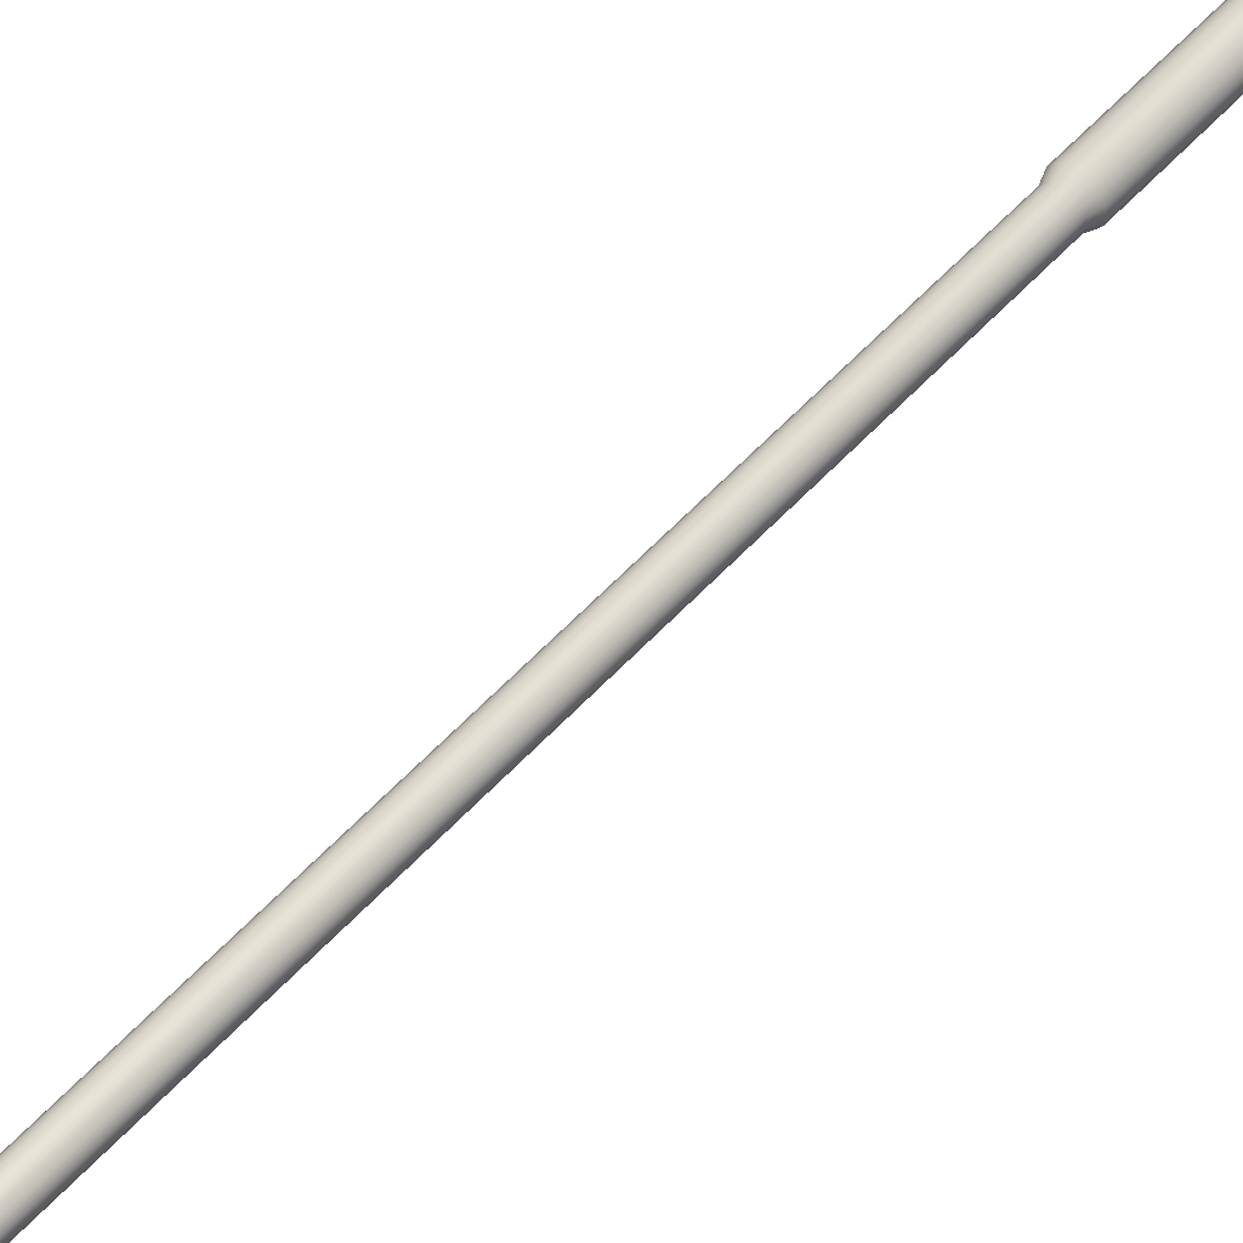
<metadata>
{"format":"obj","ext":"obj","renderer":"f3d","projection":"perspective","resolution":1024,"background":"white","views":[{"elev":55.9,"azim":-138.5,"up":"+Z"}]}
</metadata>
<code>
o traffic_signs-01.004
v 2e-06 4.605 0.04671
v -0.298 4.64 0.04671
v -0.3 4.605 0.04671
v -0.2919 4.674 0.04671
v -0.2819 4.708 0.04671
v -0.2681 4.74 0.04671
v -0.2506 4.77 0.04671
v -0.2298 4.798 0.04671
v -0.2059 4.823 0.04671
v -0.1791 4.846 0.04671
v -0.15 4.865 0.04671
v -0.1188 4.88 0.04671
v -0.08604 4.892 0.04671
v -0.05209 4.9 0.04671
v -0.01744 4.904 0.04671
v 0.01745 4.904 0.04671
v 0.0521 4.9 0.04671
v 0.08604 4.892 0.04671
v 0.1188 4.88 0.04671
v 0.15 4.865 0.04671
v 0.1792 4.846 0.04671
v 0.2059 4.823 0.0467
v 0.2298 4.798 0.0467
v 0.2506 4.77 0.0467
v 0.2681 4.74 0.0467
v 0.2819 4.708 0.0467
v 0.2919 4.674 0.0467
v 0.298 4.64 0.0467
v 0.3 4.605 0.0467
v 0.298 4.57 0.0467
v 0.2919 4.536 0.0467
v 0.2819 4.502 0.0467
v 0.2681 4.47 0.0467
v 0.2506 4.44 0.0467
v 0.2298 4.412 0.0467
v 0.2059 4.387 0.0467
v 0.1792 4.364 0.04671
v 0.15 4.345 0.04671
v 0.1188 4.33 0.04671
v 0.08604 4.318 0.04671
v 0.0521 4.31 0.04671
v 0.01745 4.305 0.04671
v -0.01744 4.305 0.04671
v -0.05209 4.31 0.04671
v -0.08604 4.318 0.04671
v -0.1188 4.33 0.04671
v -0.15 4.345 0.04671
v -0.1791 4.364 0.04671
v -0.2059 4.387 0.04671
v -0.2298 4.412 0.04671
v -0.2506 4.44 0.04671
v -0.2681 4.47 0.04671
v -0.2819 4.502 0.04671
v -0.2919 4.536 0.04671
v -0.298 4.57 0.04671
v -0.5959 4.675 0.04671
v -0.6 4.605 0.04671
v -0.5838 4.743 0.04671
v -0.5638 4.81 0.04671
v -0.5362 4.874 0.04671
v -0.5013 4.935 0.04671
v -0.4596 4.991 0.04671
v -0.4117 5.041 0.04671
v -0.3583 5.086 0.04671
v -0.3 5.125 0.04671
v -0.2376 5.156 0.04671
v -0.1721 5.18 0.04671
v -0.1042 5.196 0.04671
v -0.03489 5.204 0.04671
v 0.03489 5.204 0.04671
v 0.1042 5.196 0.04671
v 0.1721 5.18 0.04671
v 0.2376 5.156 0.0467
v 0.3 5.125 0.0467
v 0.3583 5.086 0.0467
v 0.4117 5.041 0.0467
v 0.4596 4.991 0.0467
v 0.5013 4.935 0.0467
v 0.5362 4.874 0.0467
v 0.5638 4.81 0.0467
v 0.5838 4.743 0.0467
v 0.5959 4.675 0.0467
v 0.6 4.605 0.0467
v 0.5959 4.535 0.0467
v 0.5838 4.467 0.0467
v 0.5638 4.4 0.0467
v 0.5362 4.336 0.0467
v 0.5013 4.275 0.0467
v 0.4596 4.219 0.0467
v 0.4117 4.169 0.0467
v 0.3583 4.124 0.0467
v 0.3 4.085 0.0467
v 0.2376 4.054 0.0467
v 0.1721 4.03 0.04671
v 0.1042 4.014 0.04671
v 0.03489 4.006 0.04671
v -0.03488 4.006 0.04671
v -0.1042 4.014 0.04671
v -0.1721 4.03 0.04671
v -0.2376 4.054 0.04671
v -0.3 4.085 0.04671
v -0.3583 4.124 0.04671
v -0.4117 4.169 0.04671
v -0.4596 4.219 0.04671
v -0.5013 4.275 0.04671
v -0.5362 4.336 0.04671
v -0.5638 4.4 0.04671
v -0.5838 4.467 0.04671
v -0.5959 4.535 0.04671
v -0.5959 4.675 0.04271
v -0.6 4.605 0.04271
v -0.5838 4.743 0.04271
v -0.5638 4.81 0.04271
v -0.5362 4.874 0.04271
v -0.5013 4.935 0.04271
v -0.4596 4.991 0.04271
v -0.4117 5.041 0.04271
v -0.3583 5.086 0.04271
v -0.3 5.125 0.04271
v -0.2376 5.156 0.04271
v -0.1721 5.18 0.04271
v -0.1042 5.196 0.04271
v -0.03489 5.204 0.04271
v 0.03489 5.204 0.04271
v 0.1042 5.196 0.04271
v 0.1721 5.18 0.04271
v 0.2376 5.156 0.0427
v 0.3 5.125 0.0427
v 0.3583 5.086 0.0427
v 0.4117 5.041 0.0427
v 0.4596 4.991 0.0427
v 0.5013 4.935 0.0427
v 0.5362 4.874 0.0427
v 0.5638 4.81 0.0427
v 0.5838 4.743 0.0427
v 0.5959 4.675 0.0427
v 0.6 4.605 0.0427
v 0.5959 4.535 0.0427
v 0.5838 4.467 0.0427
v 0.5638 4.4 0.0427
v 0.5362 4.336 0.0427
v 0.5013 4.275 0.0427
v 0.4596 4.219 0.0427
v 0.4117 4.169 0.0427
v 0.3583 4.124 0.0427
v 0.3 4.085 0.0427
v 0.2376 4.054 0.0427
v 0.1721 4.03 0.04271
v 0.1042 4.014 0.04271
v 0.03489 4.006 0.04271
v -0.03488 4.006 0.04271
v -0.1042 4.014 0.04271
v -0.1721 4.03 0.04271
v -0.2376 4.054 0.04271
v -0.3 4.085 0.04271
v -0.3583 4.124 0.04271
v -0.4117 4.169 0.04271
v -0.4596 4.219 0.04271
v -0.5013 4.275 0.04271
v -0.5362 4.336 0.04271
v -0.5638 4.4 0.04271
v -0.5838 4.467 0.04271
v -0.5959 4.535 0.04271
v -0.298 4.64 0.04271
v -0.3 4.605 0.04271
v -0.2919 4.674 0.04271
v -0.2819 4.708 0.04271
v -0.2681 4.74 0.04271
v -0.2506 4.77 0.04271
v -0.2298 4.798 0.04271
v -0.2059 4.823 0.04271
v -0.1791 4.846 0.04271
v -0.15 4.865 0.04271
v -0.1188 4.88 0.04271
v -0.08604 4.892 0.04271
v -0.05209 4.9 0.04271
v -0.01744 4.904 0.04271
v 0.01745 4.904 0.04271
v 0.0521 4.9 0.04271
v 0.08604 4.892 0.04271
v 0.1188 4.88 0.04271
v 0.15 4.865 0.04271
v 0.1792 4.846 0.04271
v 0.2059 4.823 0.04271
v 0.2298 4.798 0.0427
v 0.2506 4.77 0.0427
v 0.2681 4.74 0.0427
v 0.2819 4.708 0.0427
v 0.2919 4.674 0.0427
v 0.298 4.64 0.0427
v 0.3 4.605 0.0427
v 0.298 4.57 0.0427
v 0.2919 4.536 0.0427
v 0.2819 4.502 0.0427
v 0.2681 4.47 0.0427
v 0.2506 4.44 0.0427
v 0.2298 4.412 0.0427
v 0.2059 4.387 0.04271
v 0.1792 4.364 0.04271
v 0.15 4.345 0.04271
v 0.1188 4.33 0.04271
v 0.08604 4.318 0.04271
v 0.0521 4.31 0.04271
v 0.01745 4.305 0.04271
v -0.01744 4.305 0.04271
v -0.05209 4.31 0.04271
v -0.08604 4.318 0.04271
v -0.1188 4.33 0.04271
v -0.15 4.345 0.04271
v -0.1791 4.364 0.04271
v -0.2059 4.387 0.04271
v -0.2298 4.412 0.04271
v -0.2506 4.44 0.04271
v -0.2681 4.47 0.04271
v -0.2819 4.502 0.04271
v -0.2919 4.536 0.04271
v -0.298 4.57 0.04271
v 2e-06 4.605 0.04271
v 0.01013 4.043 -0.06847
v -0.009873 4.043 -0.06847
v -0.004873 4.052 -0.06847
v 0.005127 4.052 -0.06847
v -0.004873 4.035 -0.06847
v 0.005127 4.035 -0.06847
v 0.005127 4.052 -0.0602
v 0.01013 4.043 -0.0602
v -0.004873 4.052 -0.0602
v -0.009873 4.043 -0.0602
v 0.005127 4.035 -0.0602
v -0.004873 4.035 -0.0602
v -0.07794 5.172 0.02671
v -0.06793 5.172 0.02671
v -0.06294 5.163 0.02671
v -0.08293 5.163 0.02671
v -0.06793 5.154 0.02671
v -0.07794 5.154 0.02671
v -0.07794 5.154 0.05471
v -0.08293 5.163 0.05471
v -0.06793 5.154 0.05471
v -0.06294 5.163 0.05471
v -0.07794 5.172 0.05471
v -0.06793 5.172 0.05471
v 0.08294 5.163 0.02671
v 0.06294 5.163 0.02671
v 0.06794 5.172 0.02671
v 0.07794 5.172 0.02671
v 0.06794 5.154 0.02671
v 0.07794 5.154 0.02671
v 0.07794 5.172 0.05471
v 0.08294 5.163 0.05471
v 0.06794 5.172 0.05471
v 0.06294 5.163 0.05471
v 0.07794 5.154 0.05471
v 0.06794 5.154 0.05471
v 0.01013 5.163 -0.06847
v -0.009873 5.163 -0.06847
v -0.004873 5.172 -0.06847
v 0.005127 5.172 -0.06847
v -0.004873 5.154 -0.06847
v 0.005127 5.154 -0.06847
v 0.005127 5.172 -0.0602
v 0.01013 5.163 -0.0602
v -0.004873 5.172 -0.0602
v -0.009873 5.163 -0.0602
v 0.005127 5.154 -0.0602
v -0.004873 5.154 -0.0602
v -0.07794 4.051 0.02671
v -0.06793 4.051 0.02671
v -0.06294 4.043 0.02671
v -0.08293 4.043 0.02671
v -0.06793 4.034 0.02671
v -0.07794 4.034 0.02671
v -0.07794 4.034 0.05471
v -0.08293 4.043 0.05471
v -0.06793 4.034 0.05471
v -0.06294 4.043 0.05471
v -0.07794 4.051 0.05471
v -0.06793 4.051 0.05471
v 0.08294 4.043 0.02671
v 0.06294 4.043 0.02671
v 0.06794 4.051 0.02671
v 0.07794 4.051 0.02671
v 0.06794 4.034 0.02671
v 0.07794 4.034 0.02671
v 0.07794 4.051 0.05471
v 0.08294 4.043 0.05471
v 0.06794 4.051 0.05471
v 0.06294 4.043 0.05471
v 0.07794 4.034 0.05471
v 0.06794 4.034 0.05471
v -0.09219 4.063 0.03471
v -0.09219 4.023 0.03471
v -0.09219 4.023 0.04271
v -0.09219 4.063 0.04271
v -0.05546 4.063 0.03471
v -0.05546 4.023 0.03471
v -0.05546 4.063 -0.005543
v -0.05546 4.023 -0.005543
v -0.05138 4.063 -0.02604
v -0.05138 4.023 -0.02604
v -0.03932 4.063 -0.04408
v -0.03932 4.023 -0.04408
v -0.02128 4.063 -0.05614
v -0.02128 4.023 -0.05614
v 2e-06 4.063 -0.06037
v 2e-06 4.023 -0.06037
v 0.02128 4.063 -0.05614
v 0.02128 4.023 -0.05614
v 0.03933 4.063 -0.04408
v 0.03933 4.023 -0.04408
v 0.05138 4.063 -0.02604
v 0.05138 4.023 -0.02604
v 0.05546 4.063 -0.005543
v 0.05546 4.023 -0.005543
v 0.05546 4.063 0.03471
v 0.05546 4.023 0.03471
v 0.09219 4.063 0.03471
v 0.09219 4.023 0.03471
v 0.09219 4.063 0.04271
v 0.09219 4.023 0.04271
v 0.04746 4.063 0.04271
v 0.04746 4.023 0.04271
v 0.04746 4.063 -0.004754
v 0.04746 4.023 -0.004754
v 0.04385 4.063 -0.02291
v 0.04385 4.023 -0.02291
v 0.03356 4.063 -0.03831
v 0.03356 4.023 -0.03831
v 0.01816 4.063 -0.0486
v 0.01816 4.023 -0.0486
v 2e-06 4.063 -0.05221
v 2e-06 4.023 -0.05221
v -0.01816 4.063 -0.0486
v -0.01816 4.023 -0.0486
v -0.03356 4.063 -0.03831
v -0.03356 4.023 -0.03831
v -0.04384 4.063 -0.02291
v -0.04384 4.023 -0.02291
v -0.04746 4.063 -0.004754
v -0.04746 4.023 -0.004754
v -0.04746 4.063 0.04271
v -0.04746 4.023 0.04271
v -0.09219 5.183 0.03471
v -0.09219 5.143 0.03471
v -0.09219 5.143 0.04271
v -0.09219 5.183 0.04271
v -0.05546 5.183 0.03471
v -0.05546 5.143 0.03471
v -0.05546 5.183 -0.005542
v -0.05546 5.143 -0.005542
v -0.05138 5.183 -0.02604
v -0.05138 5.143 -0.02604
v -0.03932 5.183 -0.04408
v -0.03932 5.143 -0.04408
v -0.02128 5.183 -0.05614
v -0.02128 5.143 -0.05614
v 2e-06 5.183 -0.06037
v 2e-06 5.143 -0.06037
v 0.02128 5.183 -0.05614
v 0.02128 5.143 -0.05614
v 0.03933 5.183 -0.04408
v 0.03933 5.143 -0.04408
v 0.05138 5.183 -0.02604
v 0.05138 5.143 -0.02604
v 0.05546 5.183 -0.005542
v 0.05546 5.143 -0.005542
v 0.05546 5.183 0.03471
v 0.05546 5.143 0.03471
v 0.09219 5.183 0.03471
v 0.09219 5.143 0.03471
v 0.09219 5.183 0.04271
v 0.09219 5.143 0.04271
v 0.04746 5.183 0.04271
v 0.04746 5.143 0.04271
v 0.04746 5.183 -0.004754
v 0.04746 5.143 -0.004754
v 0.04385 5.183 -0.02291
v 0.04385 5.143 -0.02291
v 0.03356 5.183 -0.03831
v 0.03356 5.143 -0.03831
v 0.01816 5.183 -0.0486
v 0.01816 5.143 -0.0486
v 2e-06 5.183 -0.05221
v 2e-06 5.143 -0.05221
v -0.01816 5.183 -0.0486
v -0.01816 5.143 -0.0486
v -0.03356 5.183 -0.03831
v -0.03356 5.143 -0.03831
v -0.04384 5.183 -0.02291
v -0.04384 5.143 -0.02291
v -0.04746 5.183 -0.004754
v -0.04746 5.143 -0.004754
v -0.04746 5.183 0.04271
v -0.04746 5.143 0.04271
v 0.05543 0.004985 -0.02772
v 0.05543 1.605 -0.02772
v 0.06 1.605 -0.004754
v 0.06 0.004985 -0.004755
v 0.04243 0.004985 -0.04718
v 0.04243 1.605 -0.04718
v 0.02296 0.004985 -0.06019
v 0.02296 1.605 -0.06019
v 2e-06 0.004985 -0.06475
v 2e-06 1.605 -0.06475
v -0.02296 0.004985 -0.06019
v -0.02296 1.605 -0.06019
v -0.04242 0.004985 -0.04718
v -0.04242 1.605 -0.04718
v -0.05543 0.004985 -0.02772
v -0.05543 1.605 -0.02772
v -0.06 0.004985 -0.004755
v -0.06 1.605 -0.004754
v -0.05543 0.004985 0.01821
v -0.05543 1.605 0.01821
v -0.04242 0.004985 0.03767
v -0.04242 1.605 0.03767
v -0.02296 0.004985 0.05068
v -0.02296 1.605 0.05068
v 2e-06 0.004985 0.05525
v 2e-06 1.605 0.05525
v 0.02296 0.004985 0.05068
v 0.02296 1.605 0.05068
v 0.04243 0.004985 0.03767
v 0.04243 1.605 0.03767
v 0.05543 0.004985 0.01821
v 0.05543 1.605 0.01821
v 0.04385 0.004985 -0.02292
v 0.04746 0.004985 -0.004755
v 2e-06 0.004985 -0.004755
v 0.03356 0.004985 -0.03831
v 0.01816 0.004985 -0.0486
v 2e-06 0.004985 -0.05221
v -0.01816 0.004985 -0.0486
v -0.03356 0.004985 -0.03831
v -0.04384 0.004985 -0.02292
v -0.04746 0.004985 -0.004755
v -0.04384 0.004985 0.01341
v -0.03356 0.004985 0.02881
v -0.01816 0.004985 0.03909
v 2e-06 0.004985 0.0427
v 0.01816 0.004985 0.03909
v 0.03356 0.004985 0.02881
v 0.04385 0.004985 0.01341
v 0.04746 5.196 -0.004754
v 0.04385 5.196 -0.02291
v 2e-06 5.196 -0.004754
v 0.04385 5.196 0.01341
v 0.03356 5.196 -0.03831
v 0.01816 5.196 -0.0486
v 2e-06 5.196 -0.05221
v -0.01816 5.196 -0.0486
v -0.03356 5.196 -0.03831
v -0.04384 5.196 -0.02291
v -0.04746 5.196 -0.004754
v -0.04384 5.196 0.01341
v -0.03356 5.196 0.02881
v -0.01816 5.196 0.03909
v 2e-06 5.196 0.04271
v 0.01816 5.196 0.03909
v 0.03356 5.196 0.02881
v 0.04746 1.638 -0.004754
v 0.04385 1.638 -0.02292
v 0.03356 1.638 -0.03831
v 0.01816 1.638 -0.0486
v 2e-06 1.638 -0.05221
v -0.01816 1.638 -0.0486
v -0.03356 1.638 -0.03831
v -0.04384 1.638 -0.02292
v -0.04746 1.638 -0.004754
v -0.04384 1.638 0.01341
v -0.03356 1.638 0.02881
v -0.01816 1.638 0.03909
v 2e-06 1.638 0.0427
v 0.01816 1.638 0.03909
v 0.03356 1.638 0.02881
v 0.04385 1.638 0.01341
f 1 2 3
f 1 4 2
f 1 5 4
f 1 6 5
f 1 7 6
f 1 8 7
f 1 9 8
f 1 10 9
f 1 11 10
f 1 12 11
f 1 13 12
f 1 14 13
f 1 15 14
f 1 16 15
f 1 17 16
f 1 18 17
f 1 19 18
f 1 20 19
f 1 21 20
f 1 22 21
f 1 23 22
f 1 24 23
f 1 25 24
f 1 26 25
f 1 27 26
f 1 28 27
f 1 29 28
f 1 30 29
f 1 31 30
f 1 32 31
f 1 33 32
f 1 34 33
f 1 35 34
f 1 36 35
f 1 37 36
f 1 38 37
f 1 39 38
f 1 40 39
f 1 41 40
f 1 42 41
f 1 43 42
f 1 44 43
f 1 45 44
f 1 46 45
f 1 47 46
f 1 48 47
f 1 49 48
f 1 50 49
f 1 51 50
f 1 52 51
f 1 53 52
f 1 54 53
f 1 55 54
f 1 3 55
f 56 57 3 2
f 58 56 2 4
f 59 58 4 5
f 60 59 5 6
f 61 60 6 7
f 62 61 7 8
f 63 62 8 9
f 64 63 9 10
f 65 64 10 11
f 66 65 11 12
f 67 66 12 13
f 68 67 13 14
f 69 68 14 15
f 70 69 15 16
f 71 70 16 17
f 72 71 17 18
f 73 72 18 19
f 74 73 19 20
f 75 74 20 21
f 76 75 21 22
f 77 76 22 23
f 78 77 23 24
f 79 78 24 25
f 80 79 25 26
f 81 80 26 27
f 82 81 27 28
f 83 82 28 29
f 84 83 29 30
f 85 84 30 31
f 86 85 31 32
f 87 86 32 33
f 88 87 33 34
f 89 88 34 35
f 90 89 35 36
f 91 90 36 37
f 92 91 37 38
f 93 92 38 39
f 94 93 39 40
f 95 94 40 41
f 96 95 41 42
f 97 96 42 43
f 98 97 43 44
f 99 98 44 45
f 100 99 45 46
f 101 100 46 47
f 102 101 47 48
f 103 102 48 49
f 104 103 49 50
f 105 104 50 51
f 106 105 51 52
f 107 106 52 53
f 108 107 53 54
f 109 108 54 55
f 57 109 55 3
f 110 111 57 56
f 112 110 56 58
f 113 112 58 59
f 114 113 59 60
f 115 114 60 61
f 116 115 61 62
f 117 116 62 63
f 118 117 63 64
f 119 118 64 65
f 120 119 65 66
f 121 120 66 67
f 122 121 67 68
f 123 122 68 69
f 124 123 69 70
f 125 124 70 71
f 126 125 71 72
f 127 126 72 73
f 128 127 73 74
f 129 128 74 75
f 130 129 75 76
f 131 130 76 77
f 132 131 77 78
f 133 132 78 79
f 134 133 79 80
f 135 134 80 81
f 136 135 81 82
f 137 136 82 83
f 138 137 83 84
f 139 138 84 85
f 140 139 85 86
f 141 140 86 87
f 142 141 87 88
f 143 142 88 89
f 144 143 89 90
f 145 144 90 91
f 146 145 91 92
f 147 146 92 93
f 148 147 93 94
f 149 148 94 95
f 150 149 95 96
f 151 150 96 97
f 152 151 97 98
f 153 152 98 99
f 154 153 99 100
f 155 154 100 101
f 156 155 101 102
f 157 156 102 103
f 158 157 103 104
f 159 158 104 105
f 160 159 105 106
f 161 160 106 107
f 162 161 107 108
f 163 162 108 109
f 111 163 109 57
f 164 165 111 110
f 166 164 110 112
f 167 166 112 113
f 168 167 113 114
f 169 168 114 115
f 170 169 115 116
f 171 170 116 117
f 172 171 117 118
f 173 172 118 119
f 174 173 119 120
f 175 174 120 121
f 176 175 121 122
f 177 176 122 123
f 178 177 123 124
f 179 178 124 125
f 180 179 125 126
f 181 180 126 127
f 182 181 127 128
f 183 182 128 129
f 184 183 129 130
f 185 184 130 131
f 186 185 131 132
f 187 186 132 133
f 188 187 133 134
f 189 188 134 135
f 190 189 135 136
f 191 190 136 137
f 192 191 137 138
f 193 192 138 139
f 194 193 139 140
f 195 194 140 141
f 196 195 141 142
f 197 196 142 143
f 198 197 143 144
f 199 198 144 145
f 200 199 145 146
f 201 200 146 147
f 202 201 147 148
f 203 202 148 149
f 204 203 149 150
f 205 204 150 151
f 206 205 151 152
f 207 206 152 153
f 208 207 153 154
f 209 208 154 155
f 210 209 155 156
f 211 210 156 157
f 212 211 157 158
f 213 212 158 159
f 214 213 159 160
f 215 214 160 161
f 216 215 161 162
f 217 216 162 163
f 165 217 163 111
f 218 165 164
f 218 164 166
f 218 166 167
f 218 167 168
f 218 168 169
f 218 169 170
f 218 170 171
f 218 171 172
f 218 172 173
f 218 173 174
f 218 174 175
f 218 175 176
f 218 176 177
f 218 177 178
f 218 178 179
f 218 179 180
f 218 180 181
f 218 181 182
f 218 182 183
f 218 183 184
f 218 184 185
f 218 185 186
f 218 186 187
f 218 187 188
f 218 188 189
f 218 189 190
f 218 190 191
f 218 191 192
f 218 192 193
f 218 193 194
f 218 194 195
f 218 195 196
f 218 196 197
f 218 197 198
f 218 198 199
f 218 199 200
f 218 200 201
f 218 201 202
f 218 202 203
f 218 203 204
f 218 204 205
f 218 205 206
f 218 206 207
f 218 207 208
f 218 208 209
f 218 209 210
f 218 210 211
f 218 211 212
f 218 212 213
f 218 213 214
f 218 214 215
f 218 215 216
f 218 216 217
f 218 217 165
f 219 220 221 222
f 223 220 219 224
f 219 222 225 226
f 222 221 227 225
f 221 220 228 227
f 224 219 226 229
f 223 224 229 230
f 220 223 230 228
f 226 225 227 228
f 226 228 230 229
f 231 232 233 234
f 234 233 235 236
f 234 236 237 238
f 236 235 239 237
f 235 233 240 239
f 232 231 241 242
f 231 234 238 241
f 233 232 242 240
f 240 242 241 238
f 240 238 237 239
f 243 244 245 246
f 247 244 243 248
f 243 246 249 250
f 246 245 251 249
f 245 244 252 251
f 248 243 250 253
f 247 248 253 254
f 244 247 254 252
f 250 249 251 252
f 250 252 254 253
f 255 256 257 258
f 259 256 255 260
f 255 258 261 262
f 258 257 263 261
f 257 256 264 263
f 260 255 262 265
f 259 260 265 266
f 256 259 266 264
f 262 261 263 264
f 262 264 266 265
f 267 268 269 270
f 270 269 271 272
f 270 272 273 274
f 272 271 275 273
f 271 269 276 275
f 268 267 277 278
f 267 270 274 277
f 269 268 278 276
f 276 278 277 274
f 276 274 273 275
f 279 280 281 282
f 283 280 279 284
f 279 282 285 286
f 282 281 287 285
f 281 280 288 287
f 284 279 286 289
f 283 284 289 290
f 280 283 290 288
f 286 285 287 288
f 286 288 290 289
f 291 292 293 294
f 295 296 292 291
f 297 298 296 295
f 299 300 298 297
f 301 302 300 299
f 303 304 302 301
f 305 306 304 303
f 307 308 306 305
f 309 310 308 307
f 311 312 310 309
f 313 314 312 311
f 315 316 314 313
f 317 318 316 315
f 319 320 318 317
f 321 322 320 319
f 323 324 322 321
f 325 326 324 323
f 327 328 326 325
f 329 330 328 327
f 331 332 330 329
f 333 334 332 331
f 335 336 334 333
f 337 338 336 335
f 339 340 338 337
f 341 342 340 339
f 294 293 342 341
f 293 292 296 342
f 296 298 340 342
f 300 338 340 298
f 302 336 338 300
f 304 334 336 302
f 306 332 334 304
f 308 330 332 306
f 310 328 330 308
f 312 326 328 310
f 314 324 326 312
f 316 322 324 314
f 318 320 322 316
f 294 341 295 291
f 339 297 295 341
f 337 299 297 339
f 335 301 299 337
f 333 303 301 335
f 331 305 303 333
f 329 307 305 331
f 327 309 307 329
f 325 311 309 327
f 323 313 311 325
f 321 315 313 323
f 319 317 315 321
f 343 344 345 346
f 347 348 344 343
f 349 350 348 347
f 351 352 350 349
f 353 354 352 351
f 355 356 354 353
f 357 358 356 355
f 359 360 358 357
f 361 362 360 359
f 363 364 362 361
f 365 366 364 363
f 367 368 366 365
f 369 370 368 367
f 371 372 370 369
f 373 374 372 371
f 375 376 374 373
f 377 378 376 375
f 379 380 378 377
f 381 382 380 379
f 383 384 382 381
f 385 386 384 383
f 387 388 386 385
f 389 390 388 387
f 391 392 390 389
f 393 394 392 391
f 346 345 394 393
f 345 344 348 394
f 348 350 392 394
f 352 390 392 350
f 354 388 390 352
f 356 386 388 354
f 358 384 386 356
f 360 382 384 358
f 362 380 382 360
f 364 378 380 362
f 366 376 378 364
f 368 374 376 366
f 370 372 374 368
f 346 393 347 343
f 391 349 347 393
f 389 351 349 391
f 387 353 351 389
f 385 355 353 387
f 383 357 355 385
f 381 359 357 383
f 379 361 359 381
f 377 363 361 379
f 375 365 363 377
f 373 367 365 375
f 371 369 367 373
f 395 396 397 398
f 399 400 396 395
f 401 402 400 399
f 403 404 402 401
f 405 406 404 403
f 407 408 406 405
f 409 410 408 407
f 411 412 410 409
f 413 414 412 411
f 415 416 414 413
f 417 418 416 415
f 419 420 418 417
f 421 422 420 419
f 423 424 422 421
f 425 426 424 423
f 398 397 426 425
f 427 428 429 430
f 431 430 429 432
f 433 432 429 434
f 435 434 429 436
f 437 436 429 438
f 439 438 429 440
f 441 440 429 442
f 443 442 429 428
f 427 395 398 428
f 430 399 395 427
f 431 401 399 430
f 432 403 401 431
f 433 405 403 432
f 434 407 405 433
f 435 409 407 434
f 436 411 409 435
f 437 413 411 436
f 438 415 413 437
f 439 417 415 438
f 440 419 417 439
f 441 421 419 440
f 442 423 421 441
f 443 425 423 442
f 428 398 425 443
f 444 445 446 447
f 446 445 448 449
f 446 449 450 451
f 446 451 452 453
f 446 453 454 455
f 446 455 456 457
f 446 457 458 459
f 446 459 460 447
f 461 397 396 462
f 462 396 400 463
f 463 400 402 464
f 464 402 404 465
f 465 404 406 466
f 466 406 408 467
f 467 408 410 468
f 468 410 412 469
f 469 412 414 470
f 470 414 416 471
f 471 416 418 472
f 472 418 420 473
f 473 420 422 474
f 474 422 424 475
f 475 424 426 476
f 476 426 397 461
f 461 462 445 444
f 462 463 448 445
f 463 464 449 448
f 464 465 450 449
f 465 466 451 450
f 466 467 452 451
f 467 468 453 452
f 468 469 454 453
f 469 470 455 454
f 470 471 456 455
f 471 472 457 456
f 472 473 458 457
f 473 474 459 458
f 474 475 460 459
f 475 476 447 460
f 476 461 444 447

</code>
